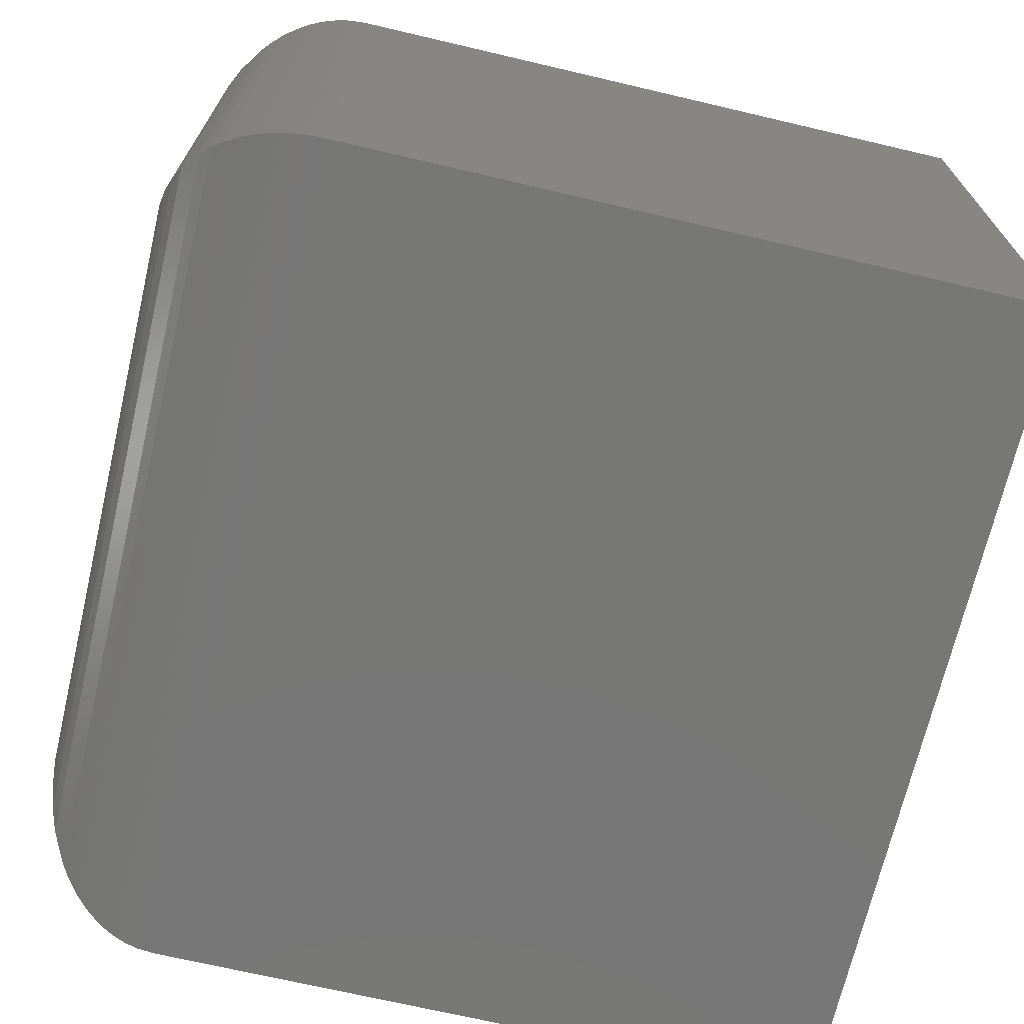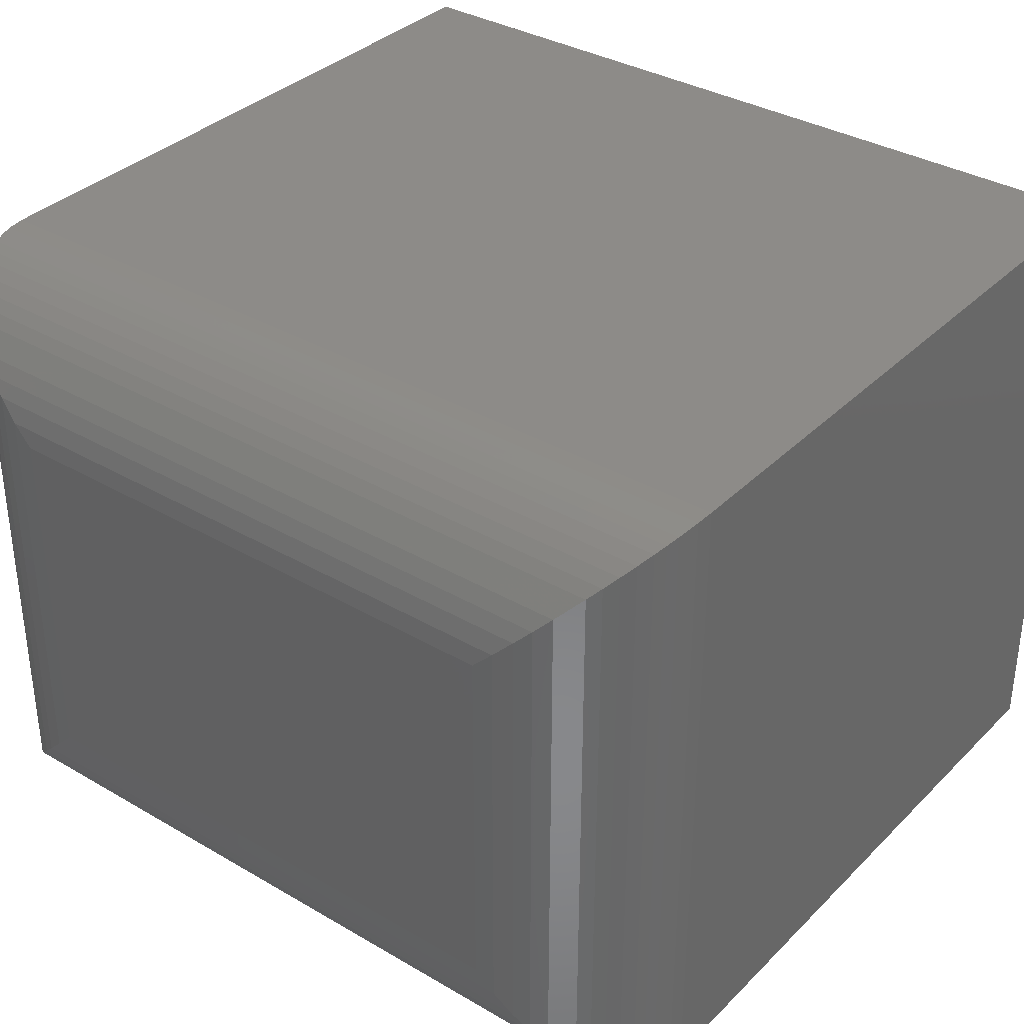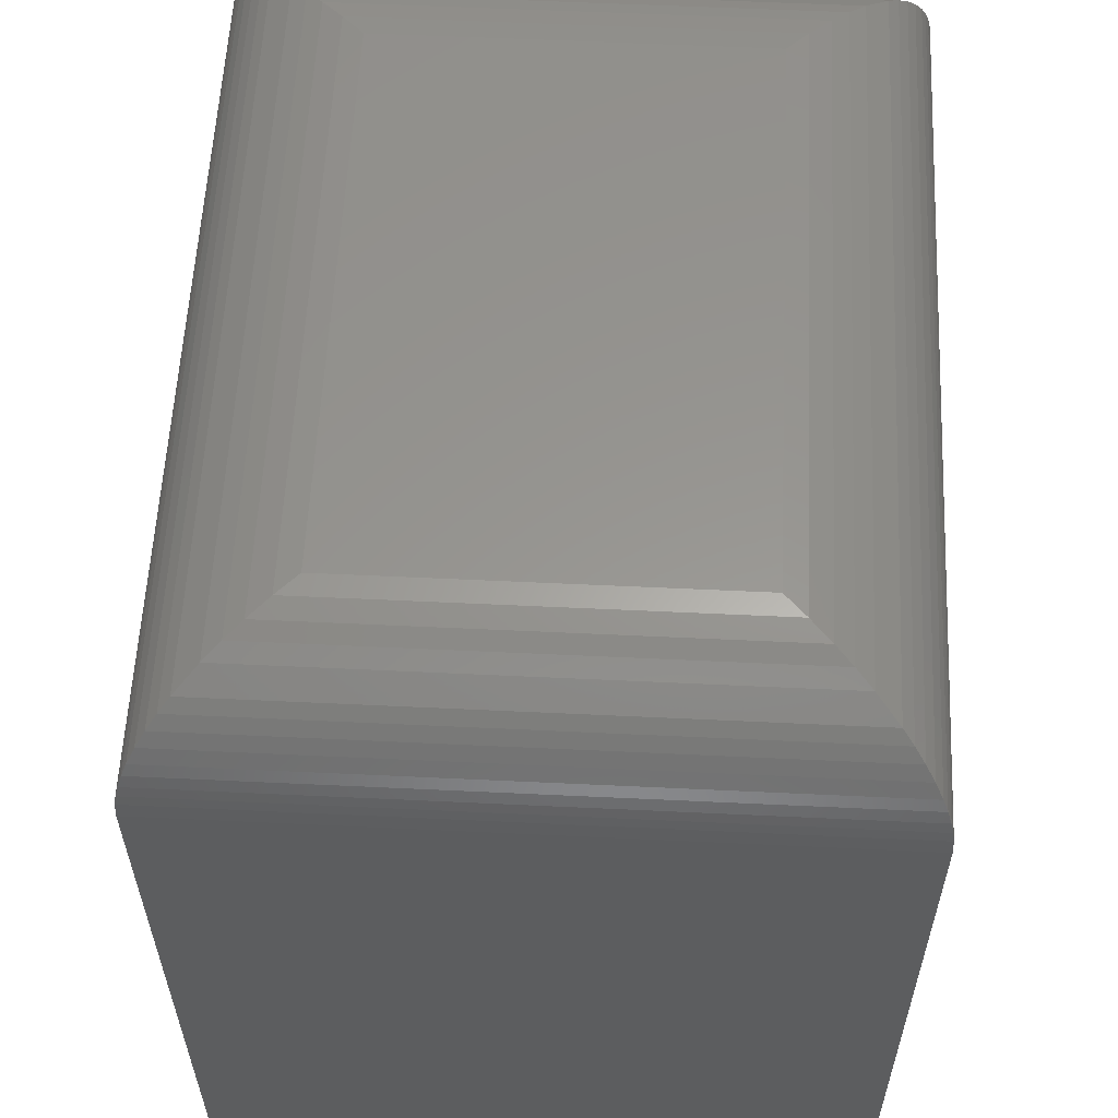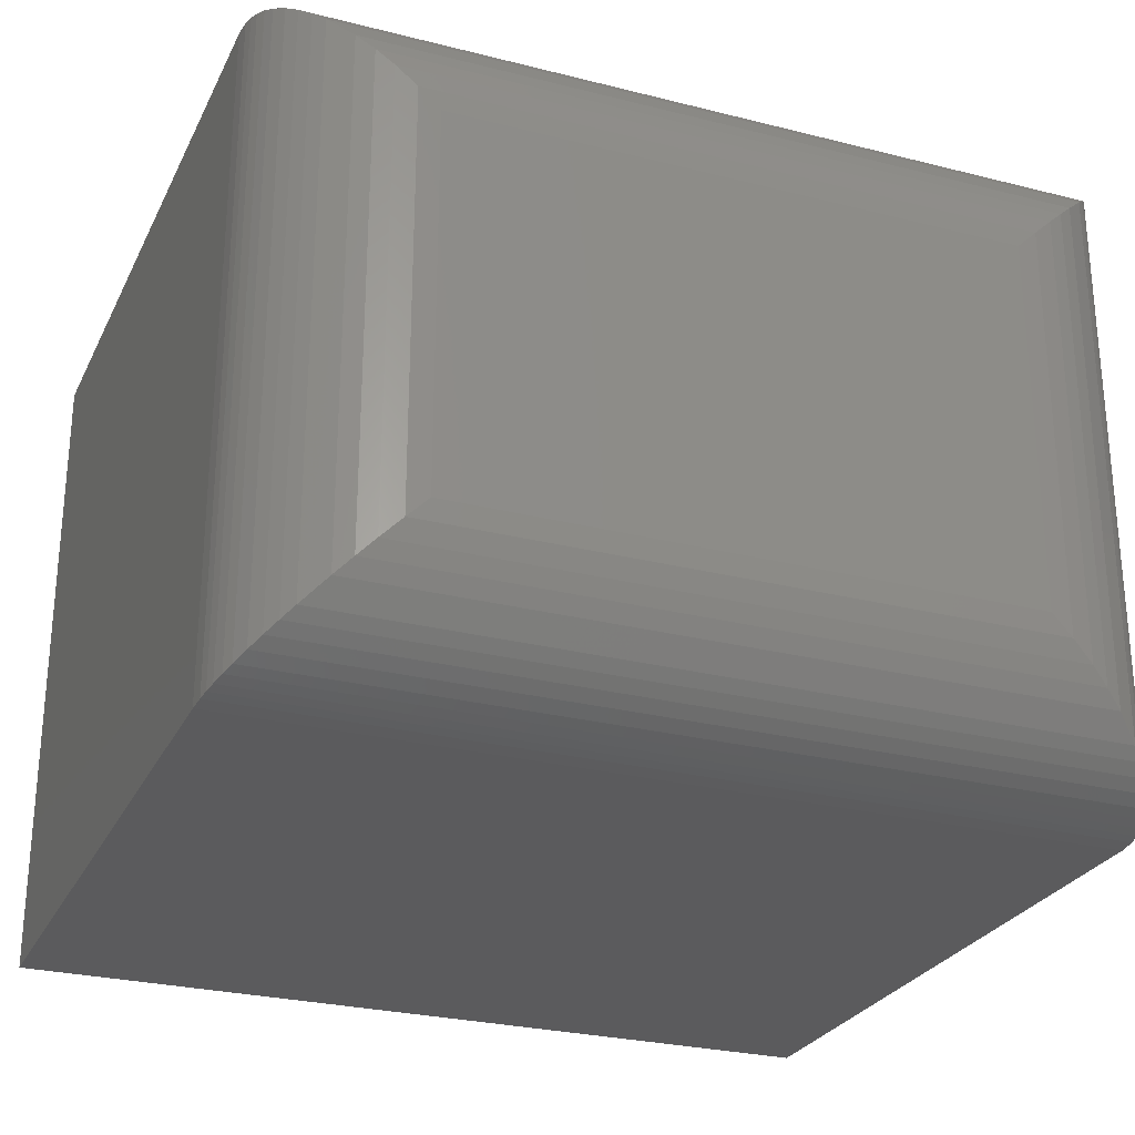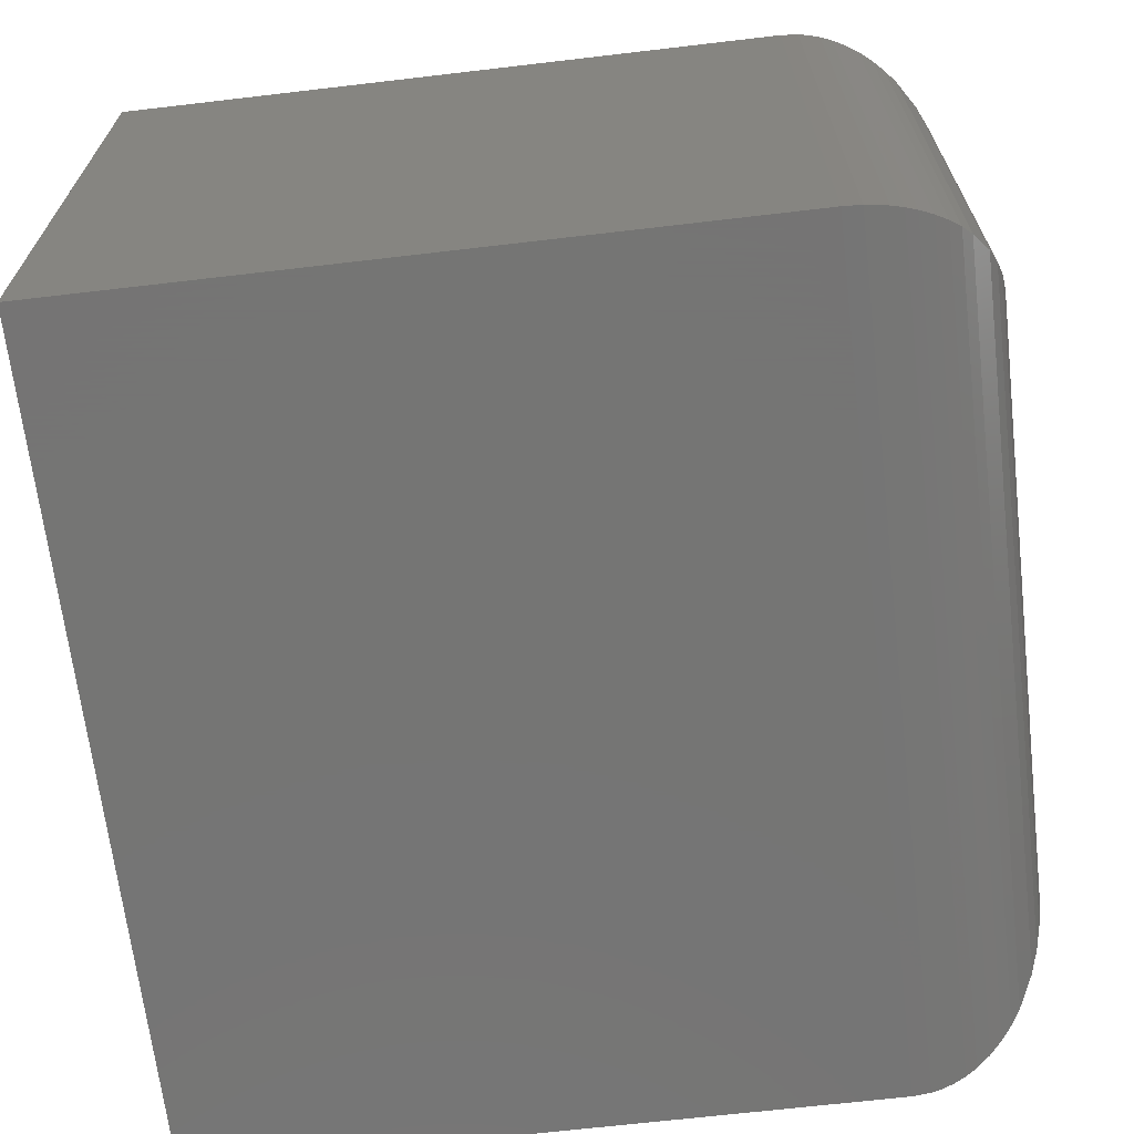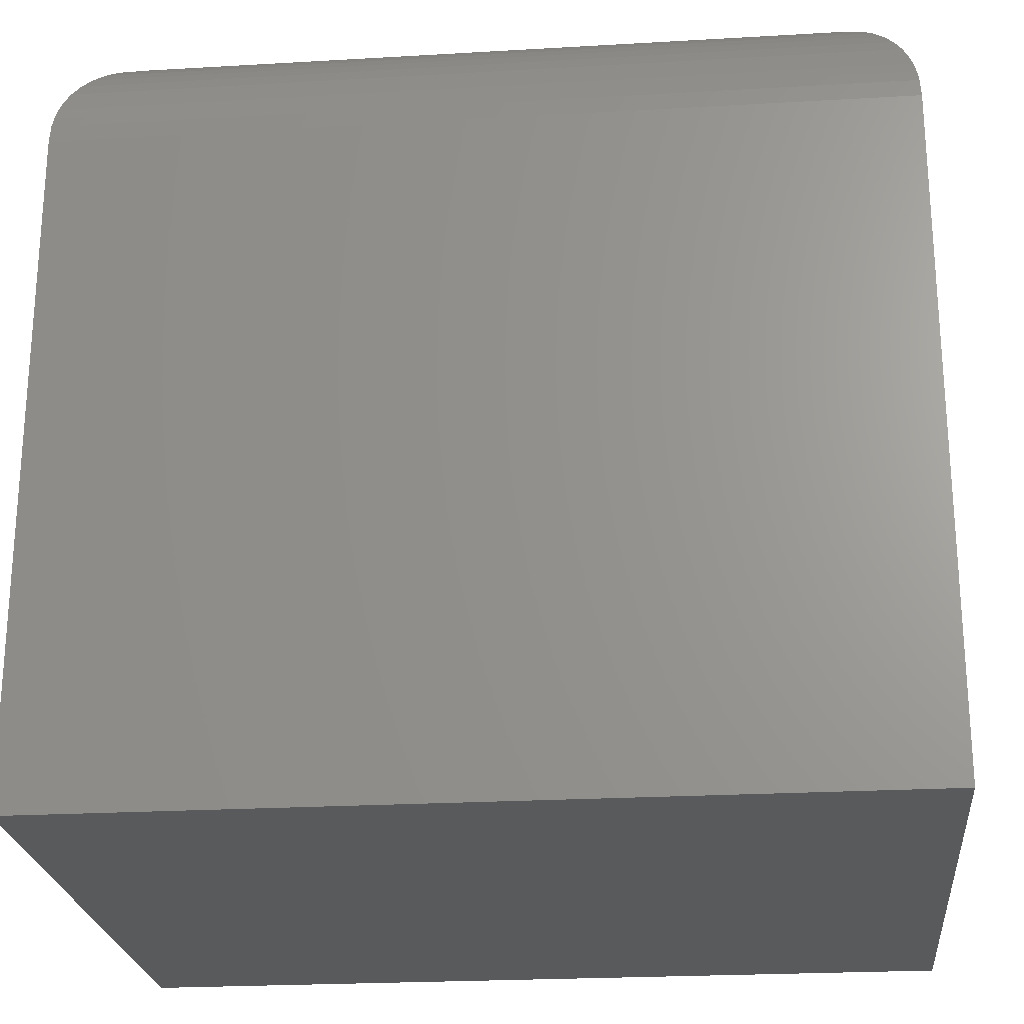
<metadata>
{"format":"stl","ext":"stl","renderer":"f3d","projection":"perspective","resolution":1024,"background":"white","views":[{"elev":-69.9,"azim":-103.2,"up":"+Z"},{"elev":35.0,"azim":-142.1,"up":"+Z"},{"elev":58.2,"azim":-87.2,"up":"+Y"},{"elev":-26.9,"azim":158.4,"up":"+Z"},{"elev":-67.1,"azim":96.7,"up":"+Z"},{"elev":-23.6,"azim":5.6,"up":"+Y"}]}
</metadata>
<code>
# stl→obj: 64 verts, 124 faces
v -0.4844 -0.4766 0.75
v 0.4766 -0.4766 0.75
v -0.4844 0.3001 0.75
v 0.4766 0.3001 0.75
v -0.4844 -0.4766 0
v -0.4844 0.3001 0
v 0.4766 -0.4766 0
v 0.4766 0.3001 0
v 0.3125 0.4641 0.5859
v 0.3125 0.4641 0.1641
v -0.3203 0.4641 0.5859
v -0.3203 0.4641 0.1641
v 0.4753 0.3204 0.001258
v -0.4831 0.3204 0.001258
v 0.4733 0.3329 0.003308
v -0.4811 0.3329 0.00331
v 0.4703 0.345 0.00628
v -0.4781 0.345 0.006285
v 0.4658 0.3584 0.01072
v -0.4737 0.3584 0.01072
v 0.4604 0.371 0.01612
v -0.4683 0.371 0.01612
v 0.452 0.3865 0.0246
v -0.4598 0.3865 0.0246
v 0.4422 0.4005 0.03434
v -0.45 0.4005 0.03434
v 0.4314 0.4131 0.04512
v -0.4393 0.4131 0.04512
v 0.4198 0.4242 0.05674
v -0.4276 0.4242 0.05674
v 0.3947 0.442 0.08183
v -0.4025 0.442 0.08183
v 0.3767 0.451 0.09982
v -0.3846 0.451 0.09982
v 0.3583 0.4576 0.1183
v -0.3661 0.4576 0.1183
v 0.3357 0.4625 0.1409
v -0.3435 0.4625 0.1409
v -0.4831 0.3204 0.7487
v -0.4811 0.3329 0.7467
v -0.4781 0.345 0.7437
v -0.4737 0.3584 0.7393
v -0.4683 0.371 0.7339
v -0.4598 0.3865 0.7254
v -0.45 0.4005 0.7157
v -0.4393 0.4131 0.7049
v -0.4276 0.4242 0.6933
v -0.4025 0.442 0.6682
v -0.3846 0.451 0.6502
v -0.3661 0.4576 0.6317
v -0.3435 0.4625 0.6091
v 0.3357 0.4625 0.6091
v 0.3583 0.4576 0.6317
v 0.3767 0.451 0.6502
v 0.3947 0.442 0.6682
v 0.4198 0.4242 0.6933
v 0.4314 0.4131 0.7049
v 0.4422 0.4005 0.7157
v 0.452 0.3865 0.7254
v 0.4604 0.371 0.7339
v 0.4658 0.3584 0.7393
v 0.4703 0.345 0.7437
v 0.4733 0.3329 0.7467
v 0.4753 0.3204 0.7487
f 1 2 3
f 3 2 4
f 5 6 7
f 7 6 8
f 3 6 1
f 1 6 5
f 9 10 11
f 11 10 12
f 2 7 4
f 4 7 8
f 8 6 13
f 13 6 14
f 13 14 15
f 15 14 16
f 15 16 17
f 17 16 18
f 17 18 19
f 19 18 20
f 19 20 21
f 21 20 22
f 21 22 23
f 23 22 24
f 23 24 25
f 25 24 26
f 25 26 27
f 27 26 28
f 27 28 29
f 29 28 30
f 29 30 31
f 31 30 32
f 31 32 33
f 33 32 34
f 33 34 35
f 35 34 36
f 35 36 37
f 37 36 38
f 37 38 10
f 10 38 12
f 6 3 14
f 14 3 39
f 14 39 16
f 16 39 40
f 16 40 18
f 18 40 41
f 18 41 20
f 20 41 42
f 20 42 22
f 22 42 43
f 22 43 24
f 24 43 44
f 24 44 26
f 26 44 45
f 26 45 28
f 28 45 46
f 28 46 30
f 30 46 47
f 30 47 32
f 32 47 48
f 32 48 34
f 34 48 49
f 34 49 36
f 36 49 50
f 36 50 38
f 38 50 51
f 38 51 12
f 12 51 11
f 9 11 52
f 52 11 51
f 52 51 53
f 53 51 50
f 53 50 54
f 54 50 49
f 54 49 55
f 55 49 48
f 55 48 56
f 56 48 47
f 56 47 57
f 57 47 46
f 57 46 58
f 58 46 45
f 58 45 59
f 59 45 44
f 59 44 60
f 60 44 43
f 60 43 61
f 61 43 42
f 61 42 62
f 62 42 41
f 62 41 63
f 63 41 40
f 63 40 64
f 64 40 39
f 64 39 4
f 4 39 3
f 10 9 37
f 37 9 52
f 37 52 35
f 35 52 53
f 35 53 33
f 33 53 54
f 33 54 31
f 31 54 55
f 31 55 29
f 29 55 56
f 29 56 27
f 27 56 57
f 27 57 25
f 25 57 58
f 25 58 23
f 23 58 59
f 23 59 21
f 21 59 60
f 21 60 19
f 19 60 61
f 19 61 17
f 17 61 62
f 17 62 15
f 15 62 63
f 15 63 13
f 13 63 64
f 13 64 8
f 8 64 4
f 1 5 2
f 2 5 7

</code>
